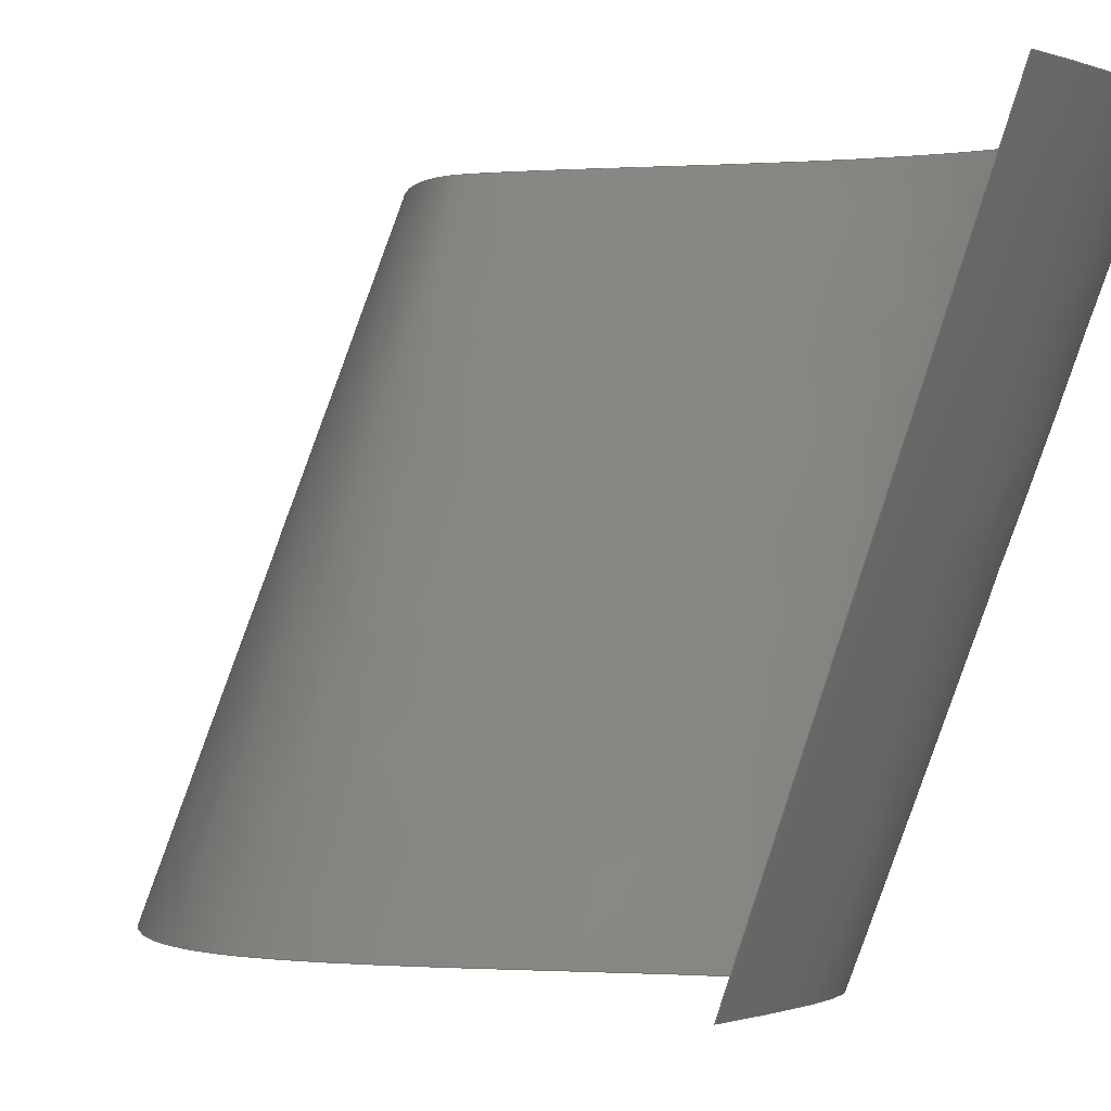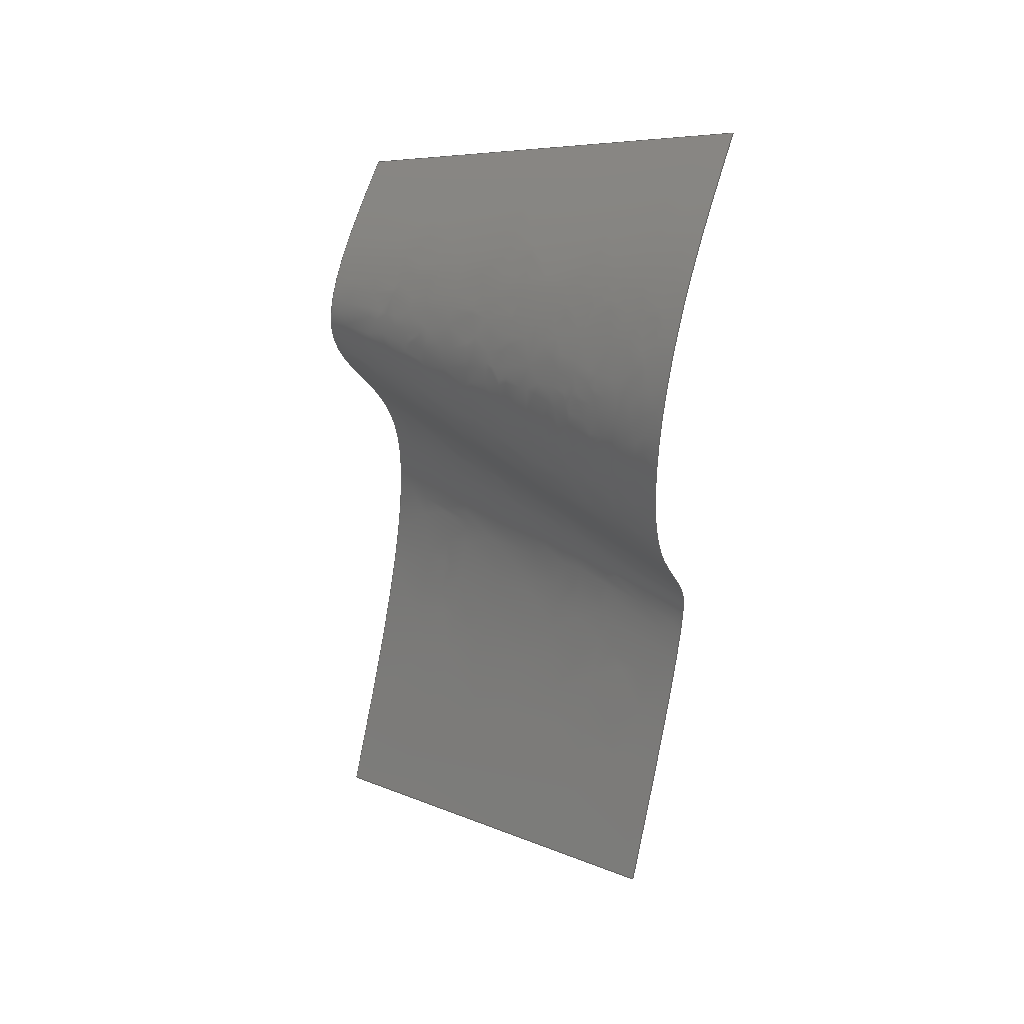
<metadata>
{"format":"step","ext":"step","renderer":"f3d","projection":"perspective","resolution":1024,"background":"white","views":[{"elev":-0.5,"azim":147.2,"up":"+Z"},{"elev":38.4,"azim":-70.8,"up":"+Y"}]}
</metadata>
<code>
ISO-10303-21;
DATA;
#1=SHAPE_REPRESENTATION_RELATIONSHIP('','',#34,#2);
#2=MANIFOLD_SURFACE_SHAPE_REPRESENTATION('',(#32),#272);
#3=ORIENTED_EDGE('',*,*,#7,.T.);
#4=ORIENTED_EDGE('',*,*,#8,.T.);
#5=ORIENTED_EDGE('',*,*,#9,.T.);
#6=ORIENTED_EDGE('',*,*,#10,.T.);
#7=EDGE_CURVE('',#11,#12,#15,.T.);
#8=EDGE_CURVE('',#12,#13,#16,.T.);
#9=EDGE_CURVE('',#13,#14,#17,.F.);
#10=EDGE_CURVE('',#14,#11,#18,.F.);
#11=VERTEX_POINT('',#207);
#12=VERTEX_POINT('',#208);
#13=VERTEX_POINT('',#211);
#14=VERTEX_POINT('',#268);
#15=B_SPLINE_CURVE_WITH_KNOTS('',3,(#151,#152,#153,#154,#155,#156,#157,
#158,#159,#160,#161,#162,#163,#164,#165,#166,#167,#168,#169,#170,#171,#172,
#173,#174,#175,#176,#177,#178,#179,#180,#181,#182,#183,#184,#185,#186,#187,
#188,#189,#190,#191,#192,#193,#194,#195,#196,#197,#198,#199,#200,#201,#202,
#203,#204,#205,#206),.UNSPECIFIED.,.F.,.F.,(4,1,1,1,1,1,1,1,1,1,1,1,1,1,
1,1,1,1,1,1,1,1,1,1,1,1,1,1,1,1,1,1,1,1,1,1,1,1,1,1,1,1,1,1,1,1,1,1,1,1,
1,1,1,4),(0,0.0625,0.125,0.1875,0.2188,0.25,0.2812,0.3125,0.3281,0.3438,
0.3594,0.375,0.3906,0.3984,0.4062,0.4102,0.4141,0.4219,
0.4297,0.4375,0.4531,0.4688,0.4844,0.5,0.5312,0.5625,0.5938,0.625,
0.6406,0.6562,0.6719,0.6875,0.7031,0.7109,0.7188,0.7266,0.7344,
0.7383,0.7422,0.75,0.7578,0.7656,0.7734,0.7812,0.7969,
0.8125,0.8281,0.8438,0.8594,0.875,0.9062,0.9375,0.9688,1),
 .UNSPECIFIED.);
#16=B_SPLINE_CURVE_WITH_KNOTS('',1,(#209,#210),.UNSPECIFIED.,.F.,.F.,(2,
2),(0,1),.PIECEWISE_BEZIER_KNOTS.);
#17=B_SPLINE_CURVE_WITH_KNOTS('',3,(#212,#213,#214,#215,#216,#217,#218,
#219,#220,#221,#222,#223,#224,#225,#226,#227,#228,#229,#230,#231,#232,#233,
#234,#235,#236,#237,#238,#239,#240,#241,#242,#243,#244,#245,#246,#247,#248,
#249,#250,#251,#252,#253,#254,#255,#256,#257,#258,#259,#260,#261,#262,#263,
#264,#265,#266,#267),.UNSPECIFIED.,.F.,.F.,(4,1,1,1,1,1,1,1,1,1,1,1,1,1,
1,1,1,1,1,1,1,1,1,1,1,1,1,1,1,1,1,1,1,1,1,1,1,1,1,1,1,1,1,1,1,1,1,1,1,1,
1,1,1,4),(0,0.0625,0.125,0.1875,0.2188,0.25,0.2812,0.3125,0.3281,0.3438,
0.3594,0.375,0.3906,0.3984,0.4062,0.4102,0.4141,0.4219,
0.4297,0.4375,0.4531,0.4688,0.4844,0.5,0.5312,0.5625,0.5938,0.625,
0.6406,0.6562,0.6719,0.6875,0.7031,0.7109,0.7188,0.7266,0.7344,
0.7383,0.7422,0.75,0.7578,0.7656,0.7734,0.7812,0.7969,
0.8125,0.8281,0.8438,0.8594,0.875,0.9062,0.9375,0.9688,1),
 .UNSPECIFIED.);
#18=B_SPLINE_CURVE_WITH_KNOTS('',1,(#269,#270),.UNSPECIFIED.,.F.,.F.,(2,
2),(0,1),.PIECEWISE_BEZIER_KNOTS.);
#19=EDGE_LOOP('',(#3,#4,#5,#6));
#20=FACE_BOUND('',#19,.T.);
#21=B_SPLINE_SURFACE_WITH_KNOTS('',3,1,((#39,#40),(#41,#42),(#43,#44),(#45,
#46),(#47,#48),(#49,#50),(#51,#52),(#53,#54),(#55,#56),(#57,#58),(#59,#60),
(#61,#62),(#63,#64),(#65,#66),(#67,#68),(#69,#70),(#71,#72),(#73,#74),(#75,
#76),(#77,#78),(#79,#80),(#81,#82),(#83,#84),(#85,#86),(#87,#88),(#89,#90),
(#91,#92),(#93,#94),(#95,#96),(#97,#98),(#99,#100),(#101,#102),
(#103,#104),(#105,#106),(#107,#108),(#109,#110),(#111,#112),(#113,#114),
(#115,#116),(#117,#118),(#119,#120),(#121,#122),(#123,#124),(#125,#126),
(#127,#128),(#129,#130),(#131,#132),(#133,#134),(#135,#136),(#137,#138),
(#139,#140),(#141,#142),(#143,#144),(#145,#146),(#147,#148),(#149,#150)),
 .RULED_SURF.,.F.,.F.,.F.,(4,1,1,1,1,1,1,1,1,1,1,1,1,1,1,1,1,1,1,1,1,1,
1,1,1,1,1,1,1,1,1,1,1,1,1,1,1,1,1,1,1,1,1,1,1,1,1,1,1,1,1,1,1,4),(2,2),
(0,0.0625,0.125,0.1875,0.2188,0.25,0.2812,0.3125,0.3281,0.3438,0.3594,
0.375,0.3906,0.3984,0.4062,0.4102,0.4141,0.4219,0.4297,
0.4375,0.4531,0.4688,0.4844,0.5,0.5312,0.5625,0.5938,0.625,0.6406,
0.6562,0.6719,0.6875,0.7031,0.7109,0.7188,0.7266,0.7344,0.7383,
0.7422,0.75,0.7578,0.7656,0.7734,0.7812,0.7969,0.8125,0.8281,
0.8438,0.8594,0.875,0.9062,0.9375,0.9688,1),(0,1),.UNSPECIFIED.);
#22=ADVANCED_FACE('',(#20),#21,.T.);
#23=OPEN_SHELL('',(#22));
#24=STYLED_ITEM('',(#25),#32);
#25=PRESENTATION_STYLE_ASSIGNMENT((#26));
#26=SURFACE_STYLE_USAGE(.BOTH.,#27);
#27=SURFACE_SIDE_STYLE('',(#28));
#28=SURFACE_STYLE_FILL_AREA(#29);
#29=FILL_AREA_STYLE('',(#30));
#30=FILL_AREA_STYLE_COLOUR('',#31);
#31=COLOUR_RGB('',0.6157,0.8118,0.9294);
#32=SHELL_BASED_SURFACE_MODEL('',(#23));
#33=SHAPE_DEFINITION_REPRESENTATION(#277,#34);
#34=SHAPE_REPRESENTATION('Surface 1',(#35),#272);
#35=AXIS2_PLACEMENT_3D('',#38,#36,#37);
#36=DIRECTION('',(0,0,1));
#37=DIRECTION('',(1,0,0));
#38=CARTESIAN_POINT('',(0,0,0));
#39=CARTESIAN_POINT('',(-0.04847,-0.02827,0));
#40=CARTESIAN_POINT('',(-0.06103,-0.01896,0.04296));
#41=CARTESIAN_POINT('',(-0.04666,-0.02583,0));
#42=CARTESIAN_POINT('',(-0.05922,-0.01652,0.04296));
#43=CARTESIAN_POINT('',(-0.04304,-0.02095,0));
#44=CARTESIAN_POINT('',(-0.05568,-0.01174,0.04296));
#45=CARTESIAN_POINT('',(-0.03795,-0.01369,0));
#46=CARTESIAN_POINT('',(-0.05097,-0.005007,0.04296));
#47=CARTESIAN_POINT('',(-0.03428,-0.007721,0));
#48=CARTESIAN_POINT('',(-0.04783,0.0001118,0.04296));
#49=CARTESIAN_POINT('',(-0.03186,-0.00303,0));
#50=CARTESIAN_POINT('',(-0.04596,0.003752,0.04296));
#51=CARTESIAN_POINT('',(-0.03034,0.000441,0));
#52=CARTESIAN_POINT('',(-0.04489,0.006198,0.04296));
#53=CARTESIAN_POINT('',(-0.02916,0.003858,0));
#54=CARTESIAN_POINT('',(-0.04418,0.008295,0.04296));
#55=CARTESIAN_POINT('',(-0.02849,0.006655,0));
#56=CARTESIAN_POINT('',(-0.04385,0.009699,0.04296));
#57=CARTESIAN_POINT('',(-0.02818,0.008859,0));
#58=CARTESIAN_POINT('',(-0.04373,0.0106,0.04296));
#59=CARTESIAN_POINT('',(-0.02805,0.01049,0));
#60=CARTESIAN_POINT('',(-0.04369,0.01116,0.04296));
#61=CARTESIAN_POINT('',(-0.02804,0.01211,0));
#62=CARTESIAN_POINT('',(-0.04368,0.01161,0.04296));
#63=CARTESIAN_POINT('',(-0.02815,0.01371,0));
#64=CARTESIAN_POINT('',(-0.04371,0.01198,0.04296));
#65=CARTESIAN_POINT('',(-0.02836,0.01502,0));
#66=CARTESIAN_POINT('',(-0.04375,0.01222,0.04296));
#67=CARTESIAN_POINT('',(-0.02858,0.01606,0));
#68=CARTESIAN_POINT('',(-0.04379,0.0124,0.04296));
#69=CARTESIAN_POINT('',(-0.02875,0.01671,0));
#70=CARTESIAN_POINT('',(-0.04382,0.0125,0.04296));
#71=CARTESIAN_POINT('',(-0.02891,0.01722,0));
#72=CARTESIAN_POINT('',(-0.04384,0.01258,0.04296));
#73=CARTESIAN_POINT('',(-0.02907,0.01774,0));
#74=CARTESIAN_POINT('',(-0.04387,0.01267,0.04296));
#75=CARTESIAN_POINT('',(-0.0293,0.01837,0));
#76=CARTESIAN_POINT('',(-0.04392,0.01282,0.04296));
#77=CARTESIAN_POINT('',(-0.02961,0.01913,0));
#78=CARTESIAN_POINT('',(-0.04401,0.01303,0.04296));
#79=CARTESIAN_POINT('',(-0.03005,0.02014,0));
#80=CARTESIAN_POINT('',(-0.04416,0.01337,0.04296));
#81=CARTESIAN_POINT('',(-0.03068,0.02138,0));
#82=CARTESIAN_POINT('',(-0.04442,0.01389,0.04296));
#83=CARTESIAN_POINT('',(-0.03153,0.02284,0));
#84=CARTESIAN_POINT('',(-0.04486,0.01465,0.04296));
#85=CARTESIAN_POINT('',(-0.03246,0.02428,0));
#86=CARTESIAN_POINT('',(-0.04541,0.01552,0.04296));
#87=CARTESIAN_POINT('',(-0.03379,0.02617,0));
#88=CARTESIAN_POINT('',(-0.04631,0.0168,0.04296));
#89=CARTESIAN_POINT('',(-0.03558,0.02847,0));
#90=CARTESIAN_POINT('',(-0.0477,0.01858,0.04296));
#91=CARTESIAN_POINT('',(-0.03781,0.03113,0));
#92=CARTESIAN_POINT('',(-0.04968,0.02094,0.04296));
#93=CARTESIAN_POINT('',(-0.04001,0.03367,0));
#94=CARTESIAN_POINT('',(-0.05188,0.02349,0.04296));
#95=CARTESIAN_POINT('',(-0.04171,0.0357,0));
#96=CARTESIAN_POINT('',(-0.05382,0.02581,0.04296));
#97=CARTESIAN_POINT('',(-0.04293,0.03727,0));
#98=CARTESIAN_POINT('',(-0.05541,0.02784,0.04296));
#99=CARTESIAN_POINT('',(-0.04376,0.03841,0));
#100=CARTESIAN_POINT('',(-0.05661,0.02949,0.04296));
#101=CARTESIAN_POINT('',(-0.04449,0.03953,0));
#102=CARTESIAN_POINT('',(-0.05781,0.03132,0.04296));
#103=CARTESIAN_POINT('',(-0.0451,0.04061,0));
#104=CARTESIAN_POINT('',(-0.05899,0.03339,0.04296));
#105=CARTESIAN_POINT('',(-0.04551,0.04149,0));
#106=CARTESIAN_POINT('',(-0.05993,0.0354,0.04296));
#107=CARTESIAN_POINT('',(-0.04576,0.04218,0));
#108=CARTESIAN_POINT('',(-0.0606,0.03723,0.04296));
#109=CARTESIAN_POINT('',(-0.04591,0.04269,0));
#110=CARTESIAN_POINT('',(-0.06105,0.03873,0.04296));
#111=CARTESIAN_POINT('',(-0.04602,0.04319,0));
#112=CARTESIAN_POINT('',(-0.06142,0.04038,0.04296));
#113=CARTESIAN_POINT('',(-0.04608,0.0436,0));
#114=CARTESIAN_POINT('',(-0.06163,0.04186,0.04296));
#115=CARTESIAN_POINT('',(-0.0461,0.04392,0));
#116=CARTESIAN_POINT('',(-0.06172,0.04312,0.04296));
#117=CARTESIAN_POINT('',(-0.04611,0.04424,0));
#118=CARTESIAN_POINT('',(-0.06176,0.04438,0.04296));
#119=CARTESIAN_POINT('',(-0.0461,0.04464,0));
#120=CARTESIAN_POINT('',(-0.0617,0.04596,0.04296));
#121=CARTESIAN_POINT('',(-0.04604,0.0451,0));
#122=CARTESIAN_POINT('',(-0.06146,0.04781,0.04296));
#123=CARTESIAN_POINT('',(-0.04593,0.04556,0));
#124=CARTESIAN_POINT('',(-0.06106,0.0496,0.04296));
#125=CARTESIAN_POINT('',(-0.04579,0.04602,0));
#126=CARTESIAN_POINT('',(-0.06053,0.05129,0.04296));
#127=CARTESIAN_POINT('',(-0.04555,0.04661,0));
#128=CARTESIAN_POINT('',(-0.05969,0.05339,0.04296));
#129=CARTESIAN_POINT('',(-0.04516,0.04734,0));
#130=CARTESIAN_POINT('',(-0.05842,0.0557,0.04296));
#131=CARTESIAN_POINT('',(-0.04456,0.04818,0));
#132=CARTESIAN_POINT('',(-0.05675,0.05802,0.04296));
#133=CARTESIAN_POINT('',(-0.04383,0.04901,0));
#134=CARTESIAN_POINT('',(-0.05502,0.05995,0.04296));
#135=CARTESIAN_POINT('',(-0.04298,0.04981,0));
#136=CARTESIAN_POINT('',(-0.05329,0.06158,0.04296));
#137=CARTESIAN_POINT('',(-0.04202,0.05059,0));
#138=CARTESIAN_POINT('',(-0.05157,0.06298,0.04296));
#139=CARTESIAN_POINT('',(-0.04063,0.05161,0));
#140=CARTESIAN_POINT('',(-0.04932,0.06462,0.04296));
#141=CARTESIAN_POINT('',(-0.03867,0.05285,0));
#142=CARTESIAN_POINT('',(-0.04657,0.06635,0.04296));
#143=CARTESIAN_POINT('',(-0.03607,0.05429,0));
#144=CARTESIAN_POINT('',(-0.04335,0.06813,0.04296));
#145=CARTESIAN_POINT('',(-0.0333,0.05569,0));
#146=CARTESIAN_POINT('',(-0.04023,0.06971,0.04296));
#147=CARTESIAN_POINT('',(-0.0314,0.05662,0));
#148=CARTESIAN_POINT('',(-0.03826,0.07068,0.04296));
#149=CARTESIAN_POINT('',(-0.03045,0.05709,0));
#150=CARTESIAN_POINT('',(-0.03731,0.07114,0.04296));
#151=CARTESIAN_POINT('',(-0.04847,-0.02827,0));
#152=CARTESIAN_POINT('',(-0.04666,-0.02583,0));
#153=CARTESIAN_POINT('',(-0.04304,-0.02095,0));
#154=CARTESIAN_POINT('',(-0.03795,-0.01369,0));
#155=CARTESIAN_POINT('',(-0.03428,-0.007721,0));
#156=CARTESIAN_POINT('',(-0.03186,-0.00303,0));
#157=CARTESIAN_POINT('',(-0.03034,0.000441,0));
#158=CARTESIAN_POINT('',(-0.02916,0.003858,0));
#159=CARTESIAN_POINT('',(-0.02849,0.006655,0));
#160=CARTESIAN_POINT('',(-0.02818,0.008859,0));
#161=CARTESIAN_POINT('',(-0.02805,0.01049,0));
#162=CARTESIAN_POINT('',(-0.02804,0.01211,0));
#163=CARTESIAN_POINT('',(-0.02815,0.01371,0));
#164=CARTESIAN_POINT('',(-0.02836,0.01502,0));
#165=CARTESIAN_POINT('',(-0.02858,0.01606,0));
#166=CARTESIAN_POINT('',(-0.02875,0.01671,0));
#167=CARTESIAN_POINT('',(-0.02891,0.01722,0));
#168=CARTESIAN_POINT('',(-0.02907,0.01774,0));
#169=CARTESIAN_POINT('',(-0.0293,0.01837,0));
#170=CARTESIAN_POINT('',(-0.02961,0.01913,0));
#171=CARTESIAN_POINT('',(-0.03005,0.02014,0));
#172=CARTESIAN_POINT('',(-0.03068,0.02138,0));
#173=CARTESIAN_POINT('',(-0.03153,0.02284,0));
#174=CARTESIAN_POINT('',(-0.03246,0.02428,0));
#175=CARTESIAN_POINT('',(-0.03379,0.02617,0));
#176=CARTESIAN_POINT('',(-0.03558,0.02847,0));
#177=CARTESIAN_POINT('',(-0.03781,0.03113,0));
#178=CARTESIAN_POINT('',(-0.04001,0.03367,0));
#179=CARTESIAN_POINT('',(-0.04171,0.0357,0));
#180=CARTESIAN_POINT('',(-0.04293,0.03727,0));
#181=CARTESIAN_POINT('',(-0.04376,0.03841,0));
#182=CARTESIAN_POINT('',(-0.04449,0.03953,0));
#183=CARTESIAN_POINT('',(-0.0451,0.04061,0));
#184=CARTESIAN_POINT('',(-0.04551,0.04149,0));
#185=CARTESIAN_POINT('',(-0.04576,0.04218,0));
#186=CARTESIAN_POINT('',(-0.04591,0.04269,0));
#187=CARTESIAN_POINT('',(-0.04602,0.04319,0));
#188=CARTESIAN_POINT('',(-0.04608,0.0436,0));
#189=CARTESIAN_POINT('',(-0.0461,0.04392,0));
#190=CARTESIAN_POINT('',(-0.04611,0.04424,0));
#191=CARTESIAN_POINT('',(-0.0461,0.04464,0));
#192=CARTESIAN_POINT('',(-0.04604,0.0451,0));
#193=CARTESIAN_POINT('',(-0.04593,0.04556,0));
#194=CARTESIAN_POINT('',(-0.04579,0.04602,0));
#195=CARTESIAN_POINT('',(-0.04555,0.04661,0));
#196=CARTESIAN_POINT('',(-0.04516,0.04734,0));
#197=CARTESIAN_POINT('',(-0.04456,0.04818,0));
#198=CARTESIAN_POINT('',(-0.04383,0.04901,0));
#199=CARTESIAN_POINT('',(-0.04298,0.04981,0));
#200=CARTESIAN_POINT('',(-0.04202,0.05059,0));
#201=CARTESIAN_POINT('',(-0.04063,0.05161,0));
#202=CARTESIAN_POINT('',(-0.03867,0.05285,0));
#203=CARTESIAN_POINT('',(-0.03607,0.05429,0));
#204=CARTESIAN_POINT('',(-0.0333,0.05569,0));
#205=CARTESIAN_POINT('',(-0.0314,0.05662,0));
#206=CARTESIAN_POINT('',(-0.03045,0.05709,0));
#207=CARTESIAN_POINT('',(-0.04847,-0.02827,0));
#208=CARTESIAN_POINT('',(-0.03045,0.05709,0));
#209=CARTESIAN_POINT('',(-0.03045,0.05709,0));
#210=CARTESIAN_POINT('',(-0.03731,0.07114,0.04296));
#211=CARTESIAN_POINT('',(-0.03731,0.07114,0.04296));
#212=CARTESIAN_POINT('',(-0.06103,-0.01896,0.04296));
#213=CARTESIAN_POINT('',(-0.05922,-0.01652,0.04296));
#214=CARTESIAN_POINT('',(-0.05568,-0.01174,0.04296));
#215=CARTESIAN_POINT('',(-0.05097,-0.005007,0.04296));
#216=CARTESIAN_POINT('',(-0.04783,0.0001118,0.04296));
#217=CARTESIAN_POINT('',(-0.04596,0.003752,0.04296));
#218=CARTESIAN_POINT('',(-0.04489,0.006198,0.04296));
#219=CARTESIAN_POINT('',(-0.04418,0.008295,0.04296));
#220=CARTESIAN_POINT('',(-0.04385,0.009699,0.04296));
#221=CARTESIAN_POINT('',(-0.04373,0.0106,0.04296));
#222=CARTESIAN_POINT('',(-0.04369,0.01116,0.04296));
#223=CARTESIAN_POINT('',(-0.04368,0.01161,0.04296));
#224=CARTESIAN_POINT('',(-0.04371,0.01198,0.04296));
#225=CARTESIAN_POINT('',(-0.04375,0.01222,0.04296));
#226=CARTESIAN_POINT('',(-0.04379,0.0124,0.04296));
#227=CARTESIAN_POINT('',(-0.04382,0.0125,0.04296));
#228=CARTESIAN_POINT('',(-0.04384,0.01258,0.04296));
#229=CARTESIAN_POINT('',(-0.04387,0.01267,0.04296));
#230=CARTESIAN_POINT('',(-0.04392,0.01282,0.04296));
#231=CARTESIAN_POINT('',(-0.04401,0.01303,0.04296));
#232=CARTESIAN_POINT('',(-0.04416,0.01337,0.04296));
#233=CARTESIAN_POINT('',(-0.04442,0.01389,0.04296));
#234=CARTESIAN_POINT('',(-0.04486,0.01465,0.04296));
#235=CARTESIAN_POINT('',(-0.04541,0.01552,0.04296));
#236=CARTESIAN_POINT('',(-0.04631,0.0168,0.04296));
#237=CARTESIAN_POINT('',(-0.0477,0.01858,0.04296));
#238=CARTESIAN_POINT('',(-0.04968,0.02094,0.04296));
#239=CARTESIAN_POINT('',(-0.05188,0.02349,0.04296));
#240=CARTESIAN_POINT('',(-0.05382,0.02581,0.04296));
#241=CARTESIAN_POINT('',(-0.05541,0.02784,0.04296));
#242=CARTESIAN_POINT('',(-0.05661,0.02949,0.04296));
#243=CARTESIAN_POINT('',(-0.05781,0.03132,0.04296));
#244=CARTESIAN_POINT('',(-0.05899,0.03339,0.04296));
#245=CARTESIAN_POINT('',(-0.05993,0.0354,0.04296));
#246=CARTESIAN_POINT('',(-0.0606,0.03723,0.04296));
#247=CARTESIAN_POINT('',(-0.06105,0.03873,0.04296));
#248=CARTESIAN_POINT('',(-0.06142,0.04038,0.04296));
#249=CARTESIAN_POINT('',(-0.06163,0.04186,0.04296));
#250=CARTESIAN_POINT('',(-0.06172,0.04312,0.04296));
#251=CARTESIAN_POINT('',(-0.06176,0.04438,0.04296));
#252=CARTESIAN_POINT('',(-0.0617,0.04596,0.04296));
#253=CARTESIAN_POINT('',(-0.06146,0.04781,0.04296));
#254=CARTESIAN_POINT('',(-0.06106,0.0496,0.04296));
#255=CARTESIAN_POINT('',(-0.06053,0.05129,0.04296));
#256=CARTESIAN_POINT('',(-0.05969,0.05339,0.04296));
#257=CARTESIAN_POINT('',(-0.05842,0.0557,0.04296));
#258=CARTESIAN_POINT('',(-0.05675,0.05802,0.04296));
#259=CARTESIAN_POINT('',(-0.05502,0.05995,0.04296));
#260=CARTESIAN_POINT('',(-0.05329,0.06158,0.04296));
#261=CARTESIAN_POINT('',(-0.05157,0.06298,0.04296));
#262=CARTESIAN_POINT('',(-0.04932,0.06462,0.04296));
#263=CARTESIAN_POINT('',(-0.04657,0.06635,0.04296));
#264=CARTESIAN_POINT('',(-0.04335,0.06813,0.04296));
#265=CARTESIAN_POINT('',(-0.04023,0.06971,0.04296));
#266=CARTESIAN_POINT('',(-0.03826,0.07068,0.04296));
#267=CARTESIAN_POINT('',(-0.03731,0.07114,0.04296));
#268=CARTESIAN_POINT('',(-0.06103,-0.01896,0.04296));
#269=CARTESIAN_POINT('',(-0.04847,-0.02827,0));
#270=CARTESIAN_POINT('',(-0.06103,-0.01896,0.04296));
#271=MECHANICAL_DESIGN_GEOMETRIC_PRESENTATION_REPRESENTATION('',(#24),#272);
#272=(
GEOMETRIC_REPRESENTATION_CONTEXT(3)
GLOBAL_UNCERTAINTY_ASSIGNED_CONTEXT((#273))
GLOBAL_UNIT_ASSIGNED_CONTEXT((#276,#275,#274))
REPRESENTATION_CONTEXT('Surface 1','TOP_LEVEL_ASSEMBLY_PART')
);
#273=UNCERTAINTY_MEASURE_WITH_UNIT(LENGTH_MEASURE(5e-06),#276,
'DISTANCE_ACCURACY_VALUE','Maximum Tolerance applied to model');
#274=(
NAMED_UNIT(*)
SI_UNIT($,.STERADIAN.)
SOLID_ANGLE_UNIT()
);
#275=(
NAMED_UNIT(*)
PLANE_ANGLE_UNIT()
SI_UNIT($,.RADIAN.)
);
#276=(
LENGTH_UNIT()
NAMED_UNIT(*)
SI_UNIT($,.METRE.)
);
#277=PRODUCT_DEFINITION_SHAPE('','',#278);
#278=PRODUCT_DEFINITION('','',#280,#279);
#279=PRODUCT_DEFINITION_CONTEXT('',#286,'design');
#280=PRODUCT_DEFINITION_FORMATION_WITH_SPECIFIED_SOURCE('','',#282,
 .NOT_KNOWN.);
#281=PRODUCT_RELATED_PRODUCT_CATEGORY('','',(#282));
#282=PRODUCT('Surface 1','Surface 1','Surface 1',(#284));
#283=PRODUCT_CATEGORY('','');
#284=PRODUCT_CONTEXT('',#286,'mechanical');
#285=APPLICATION_PROTOCOL_DEFINITION('international standard',
'ap242_managed_model_based_3d_engineering',2011,#286);
#286=APPLICATION_CONTEXT('managed model based 3d engineering');
ENDSEC;
END-ISO-10303-21;

</code>
